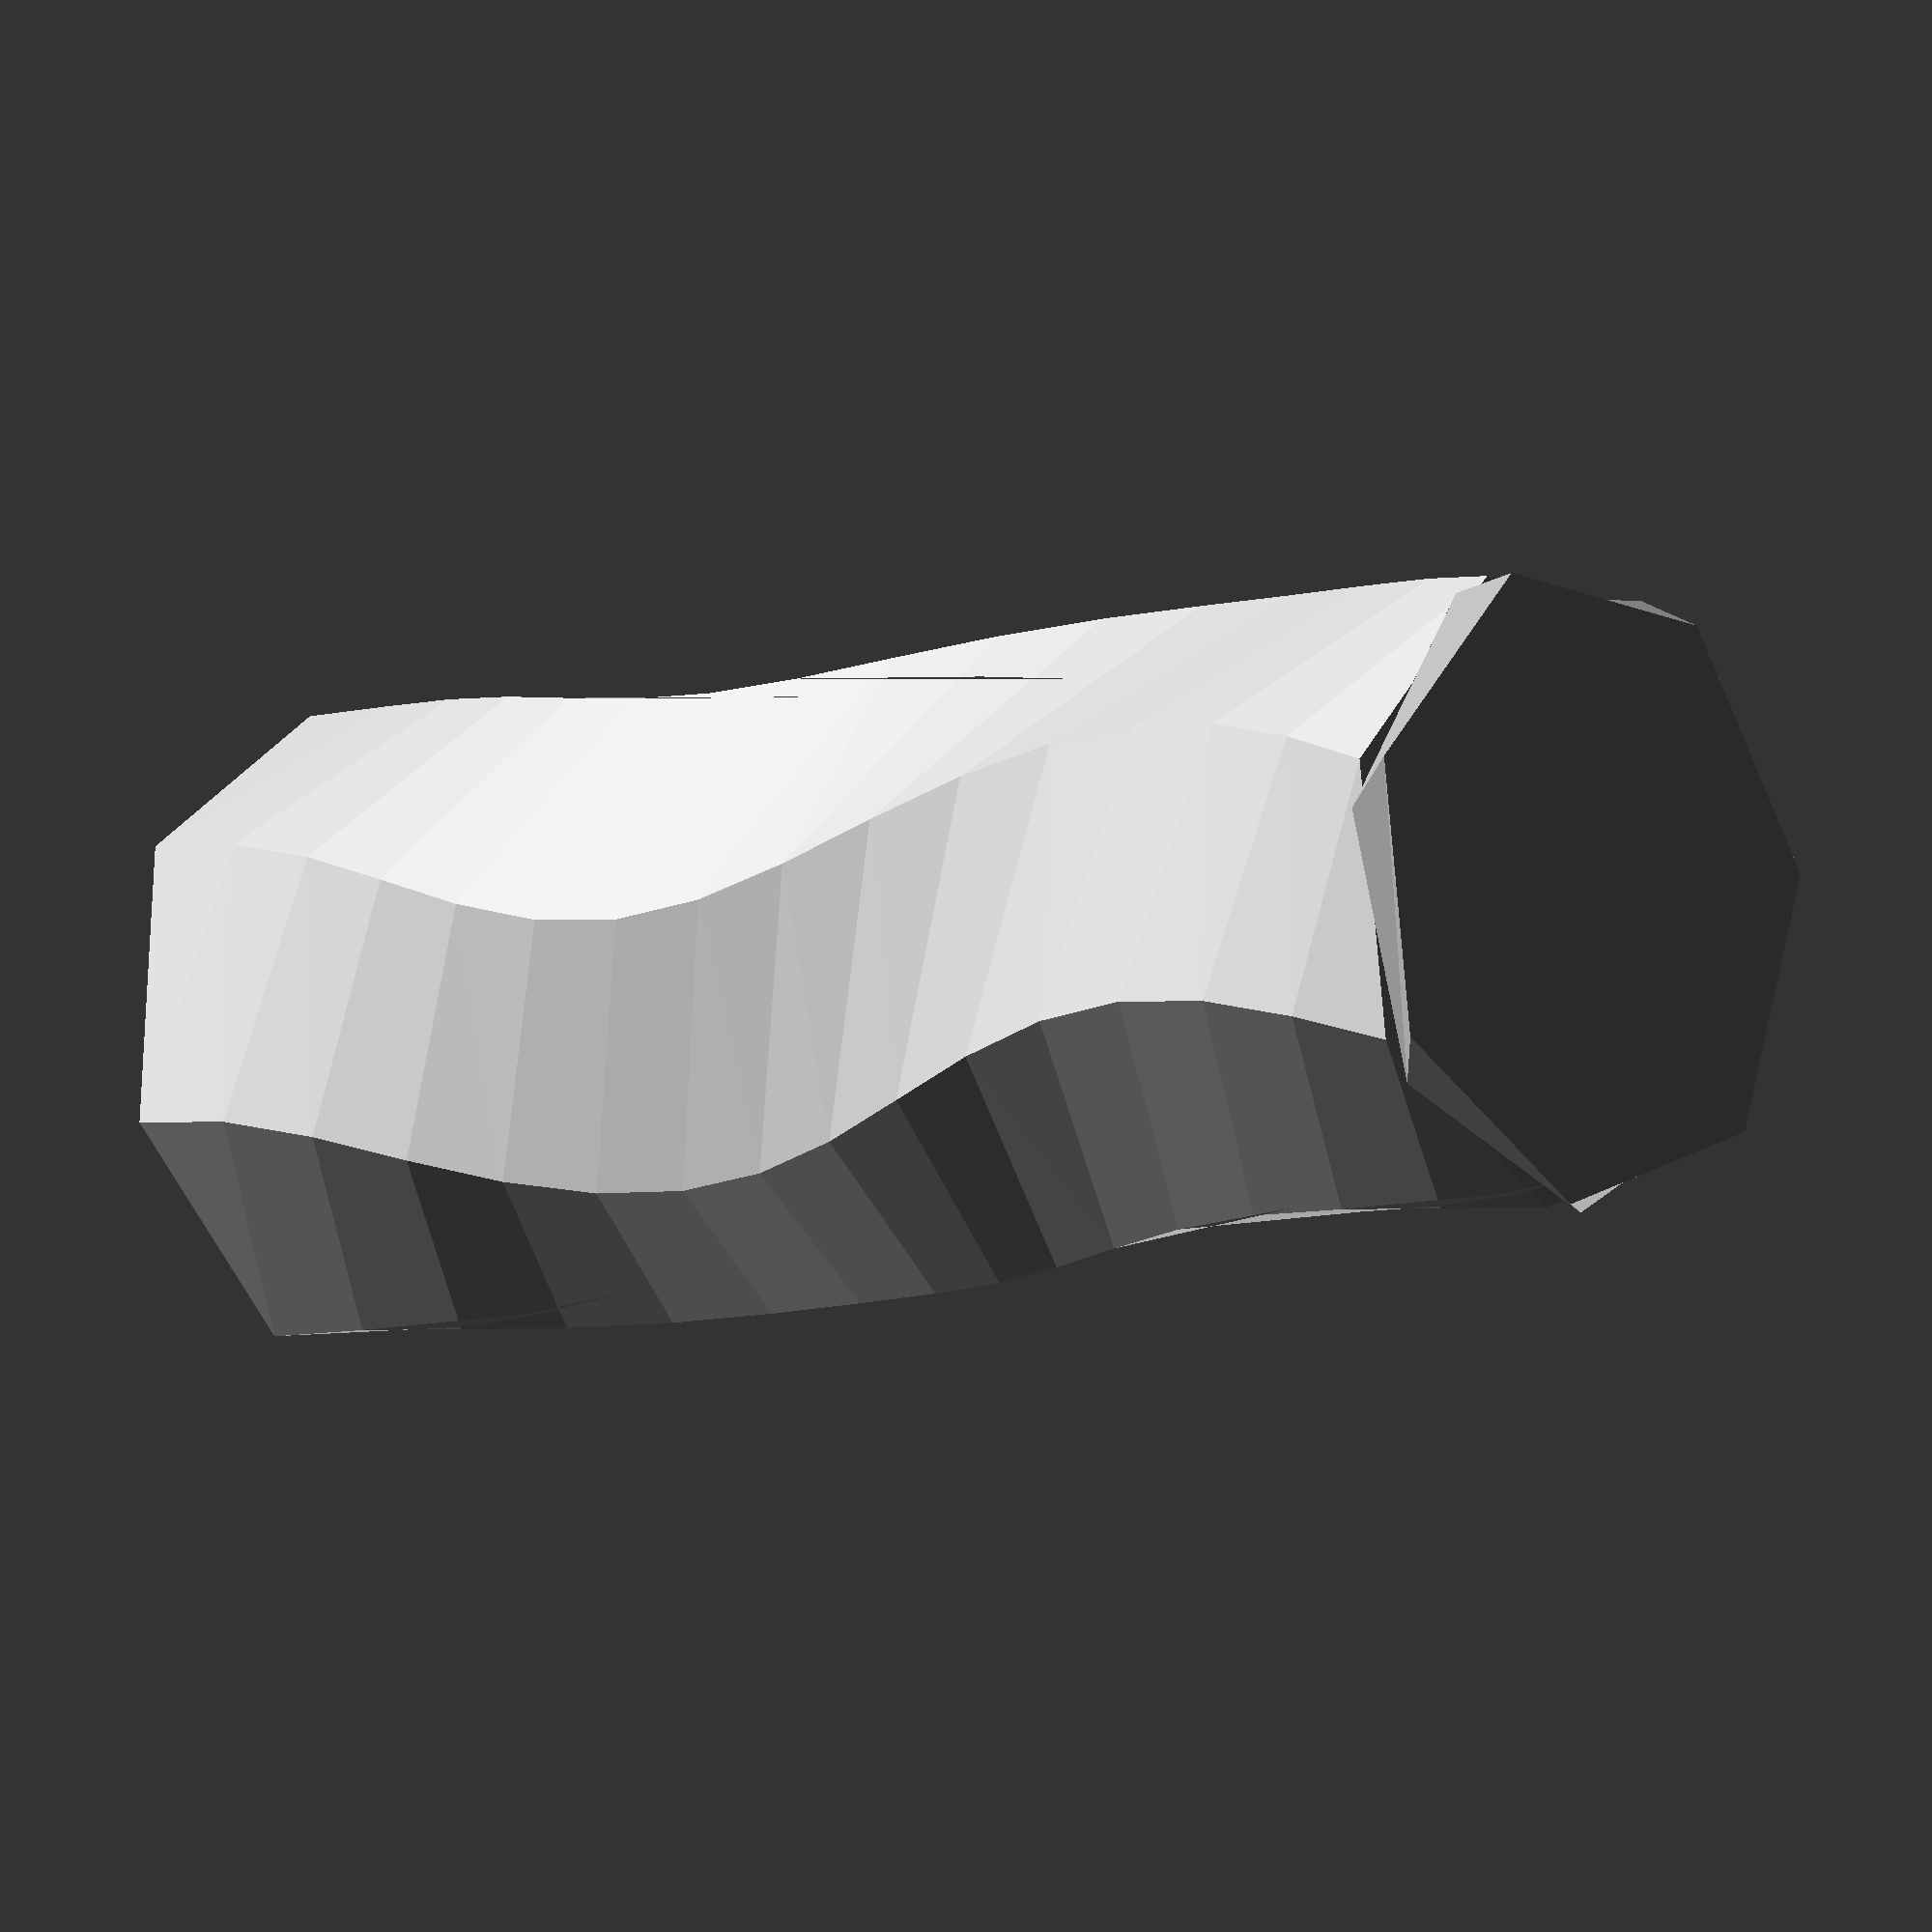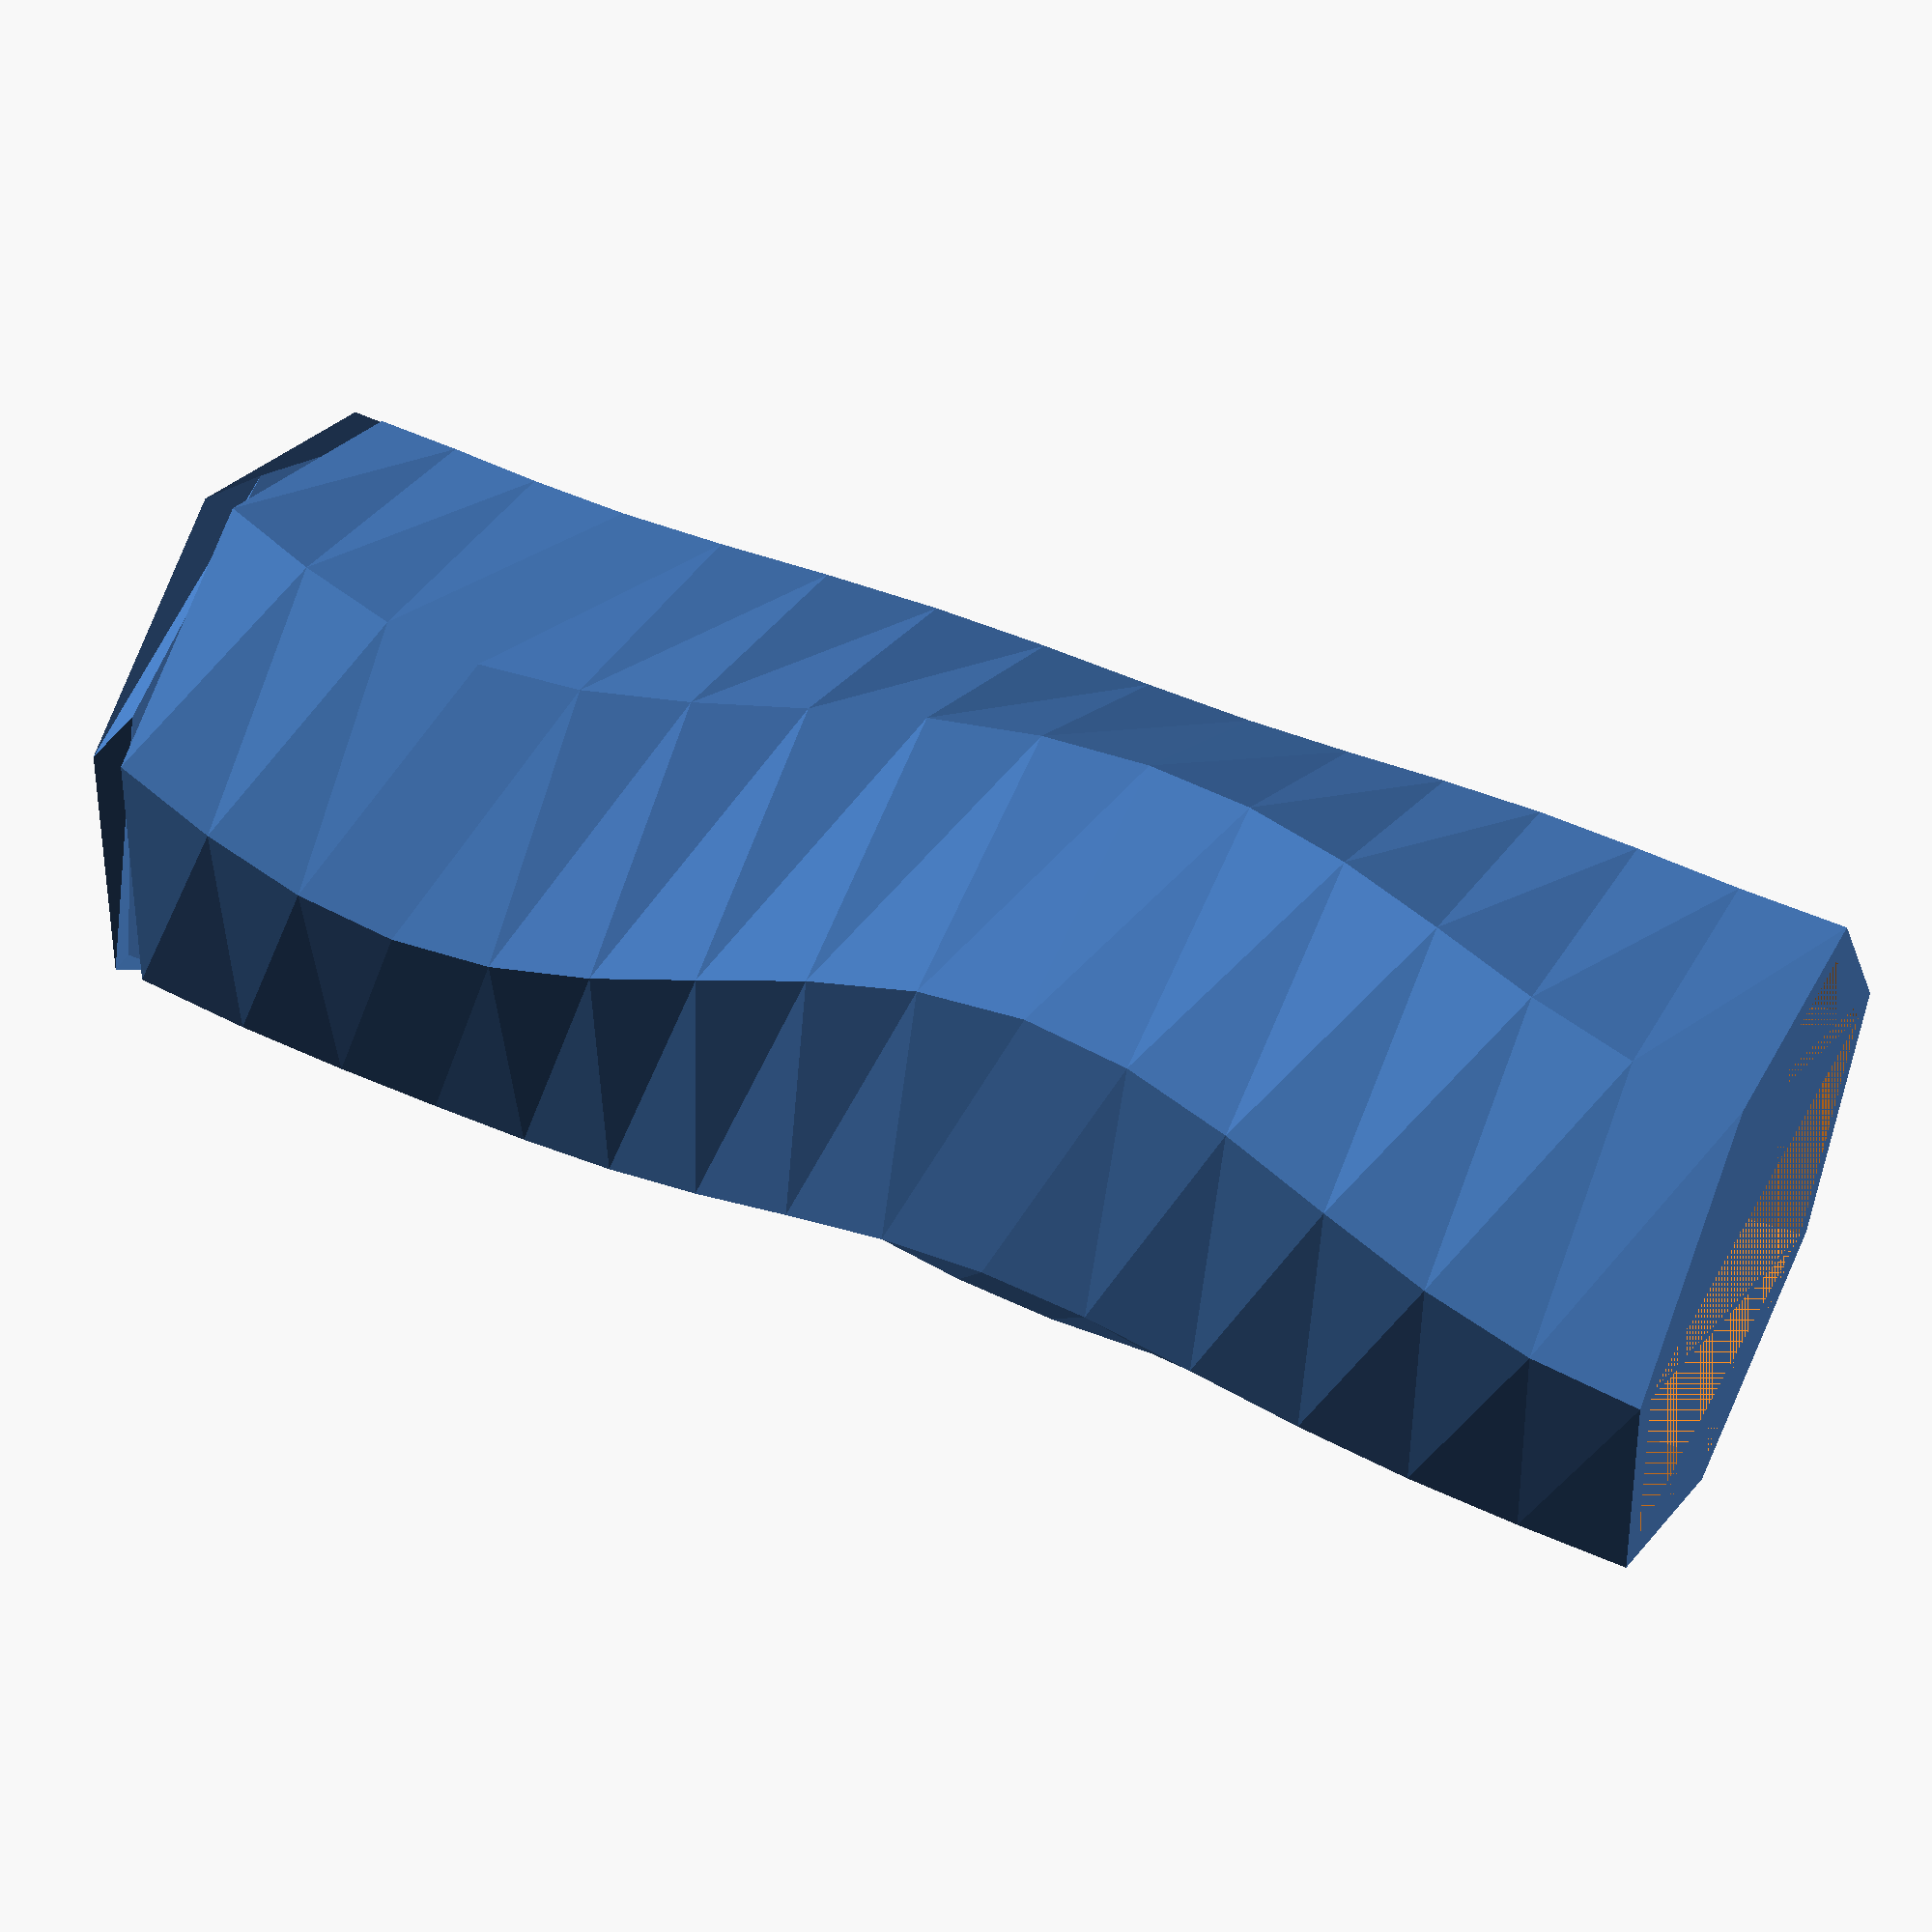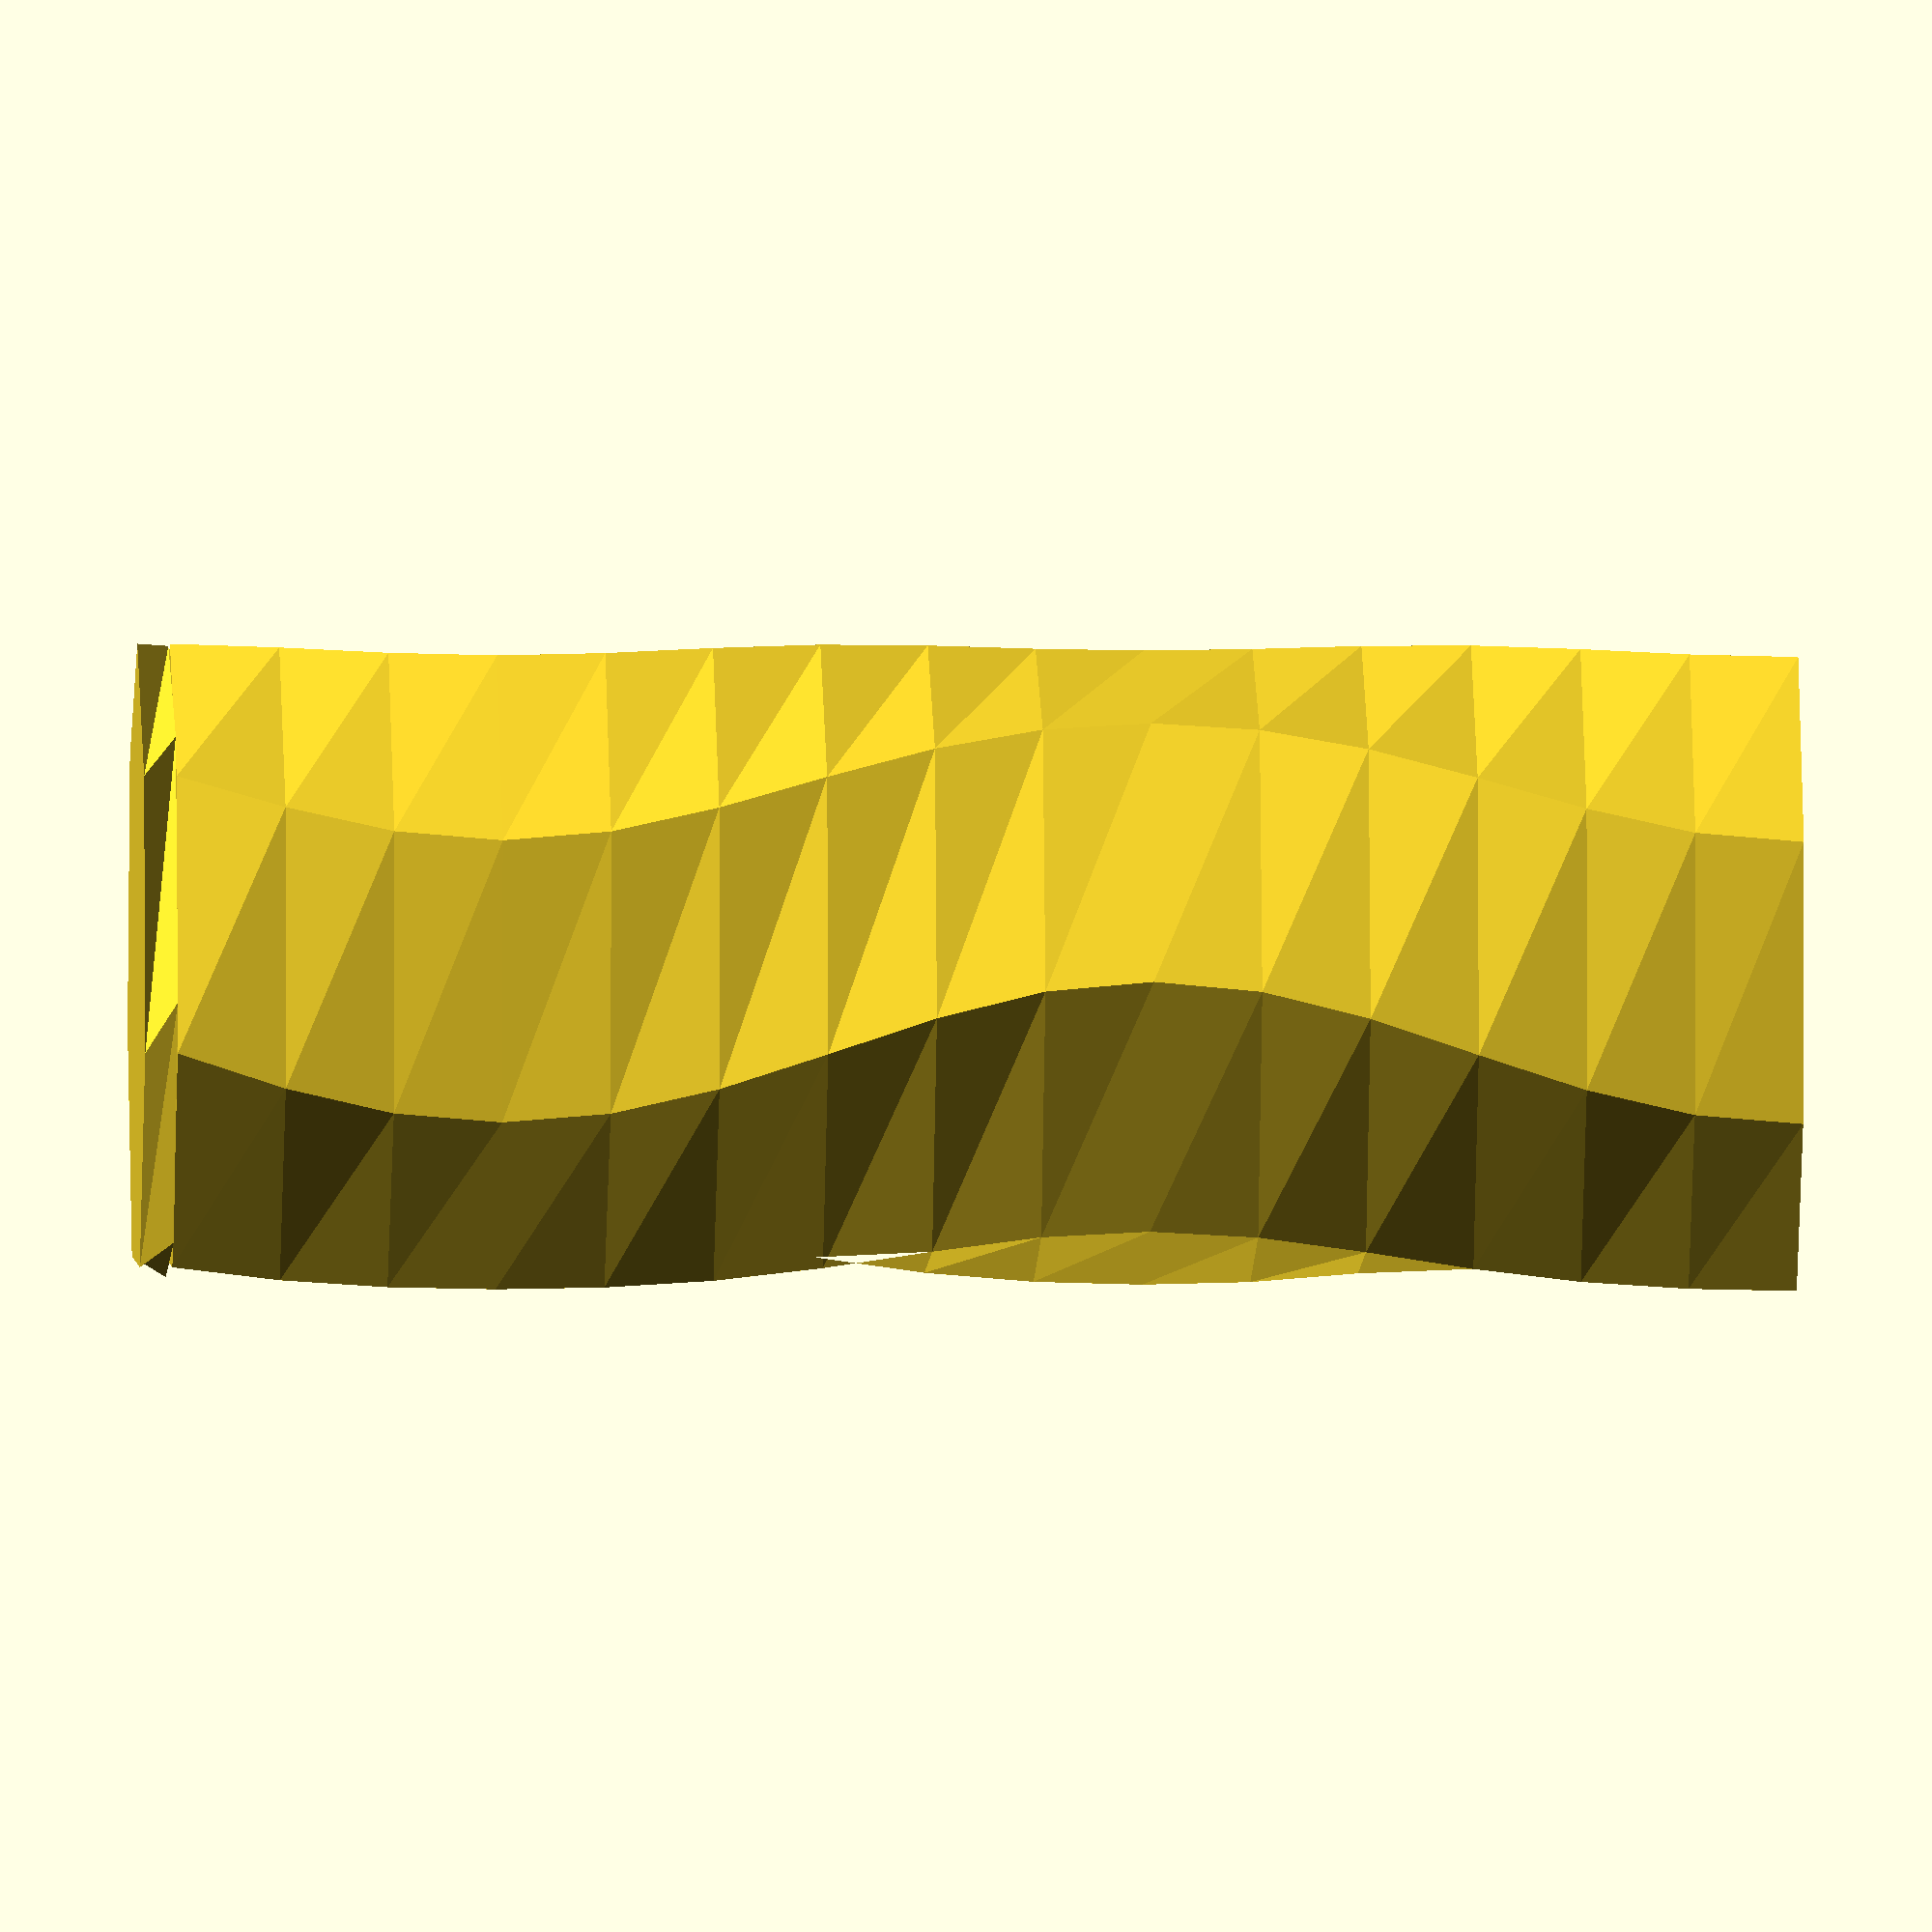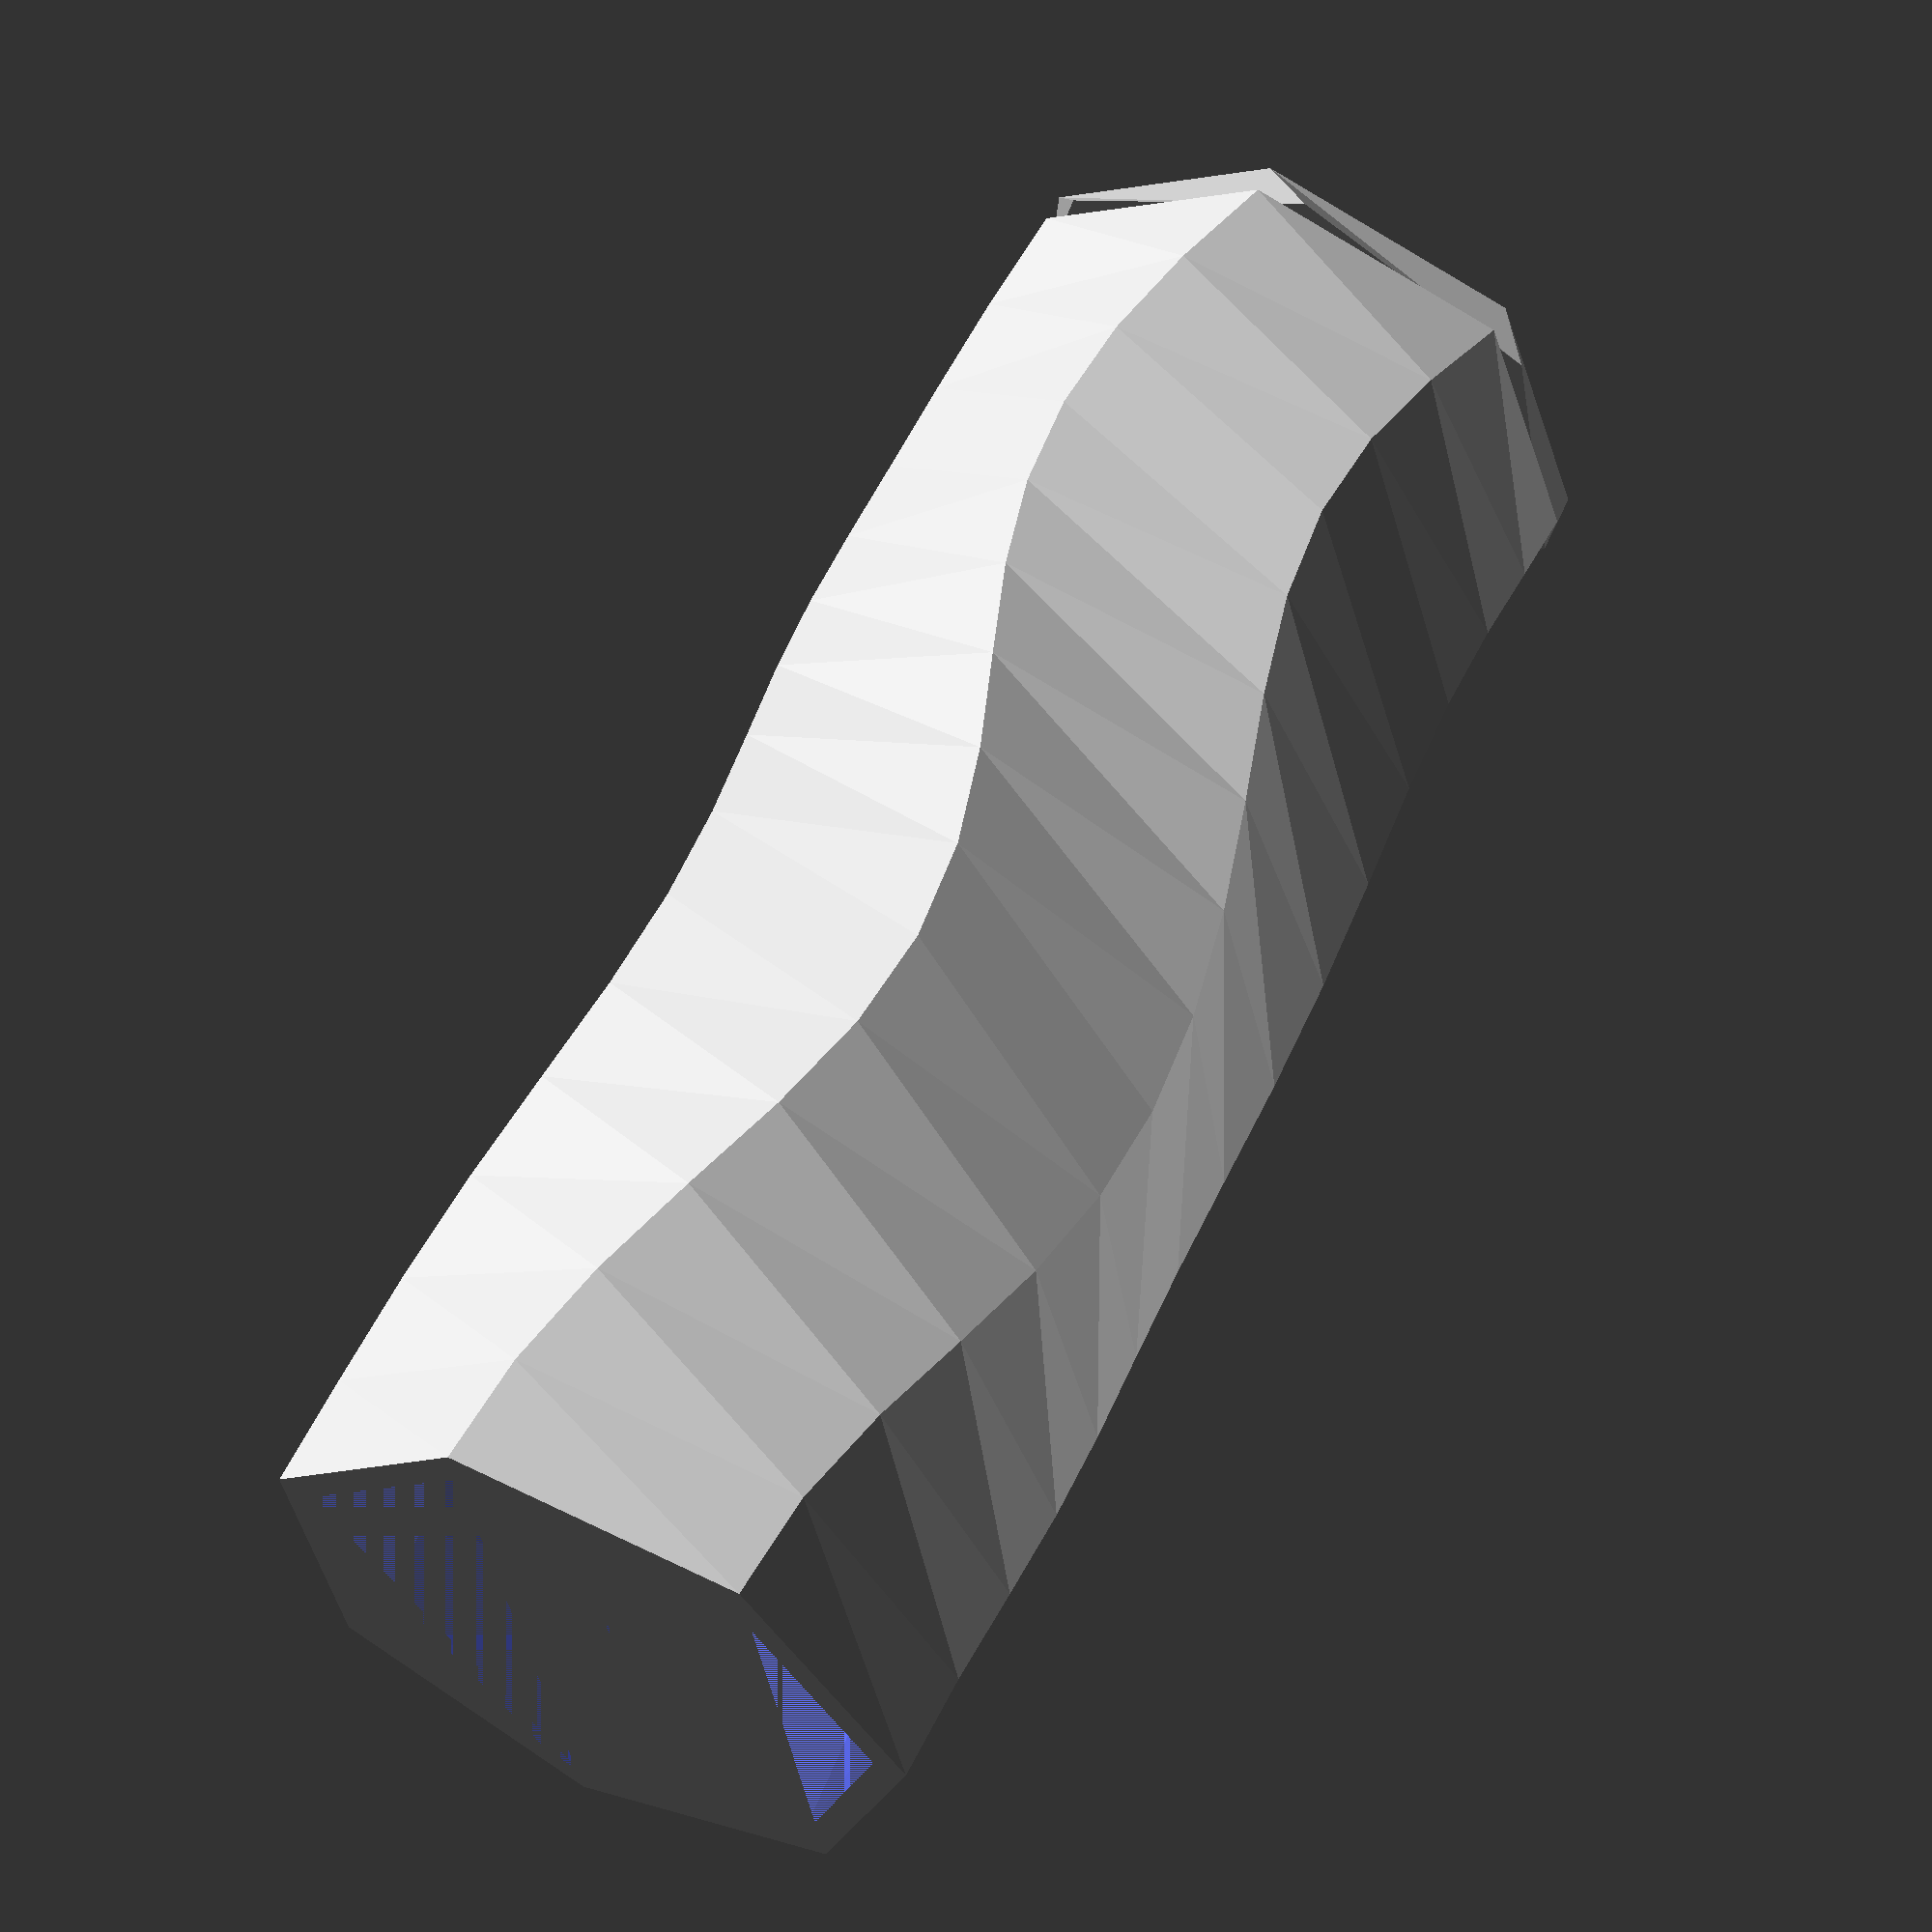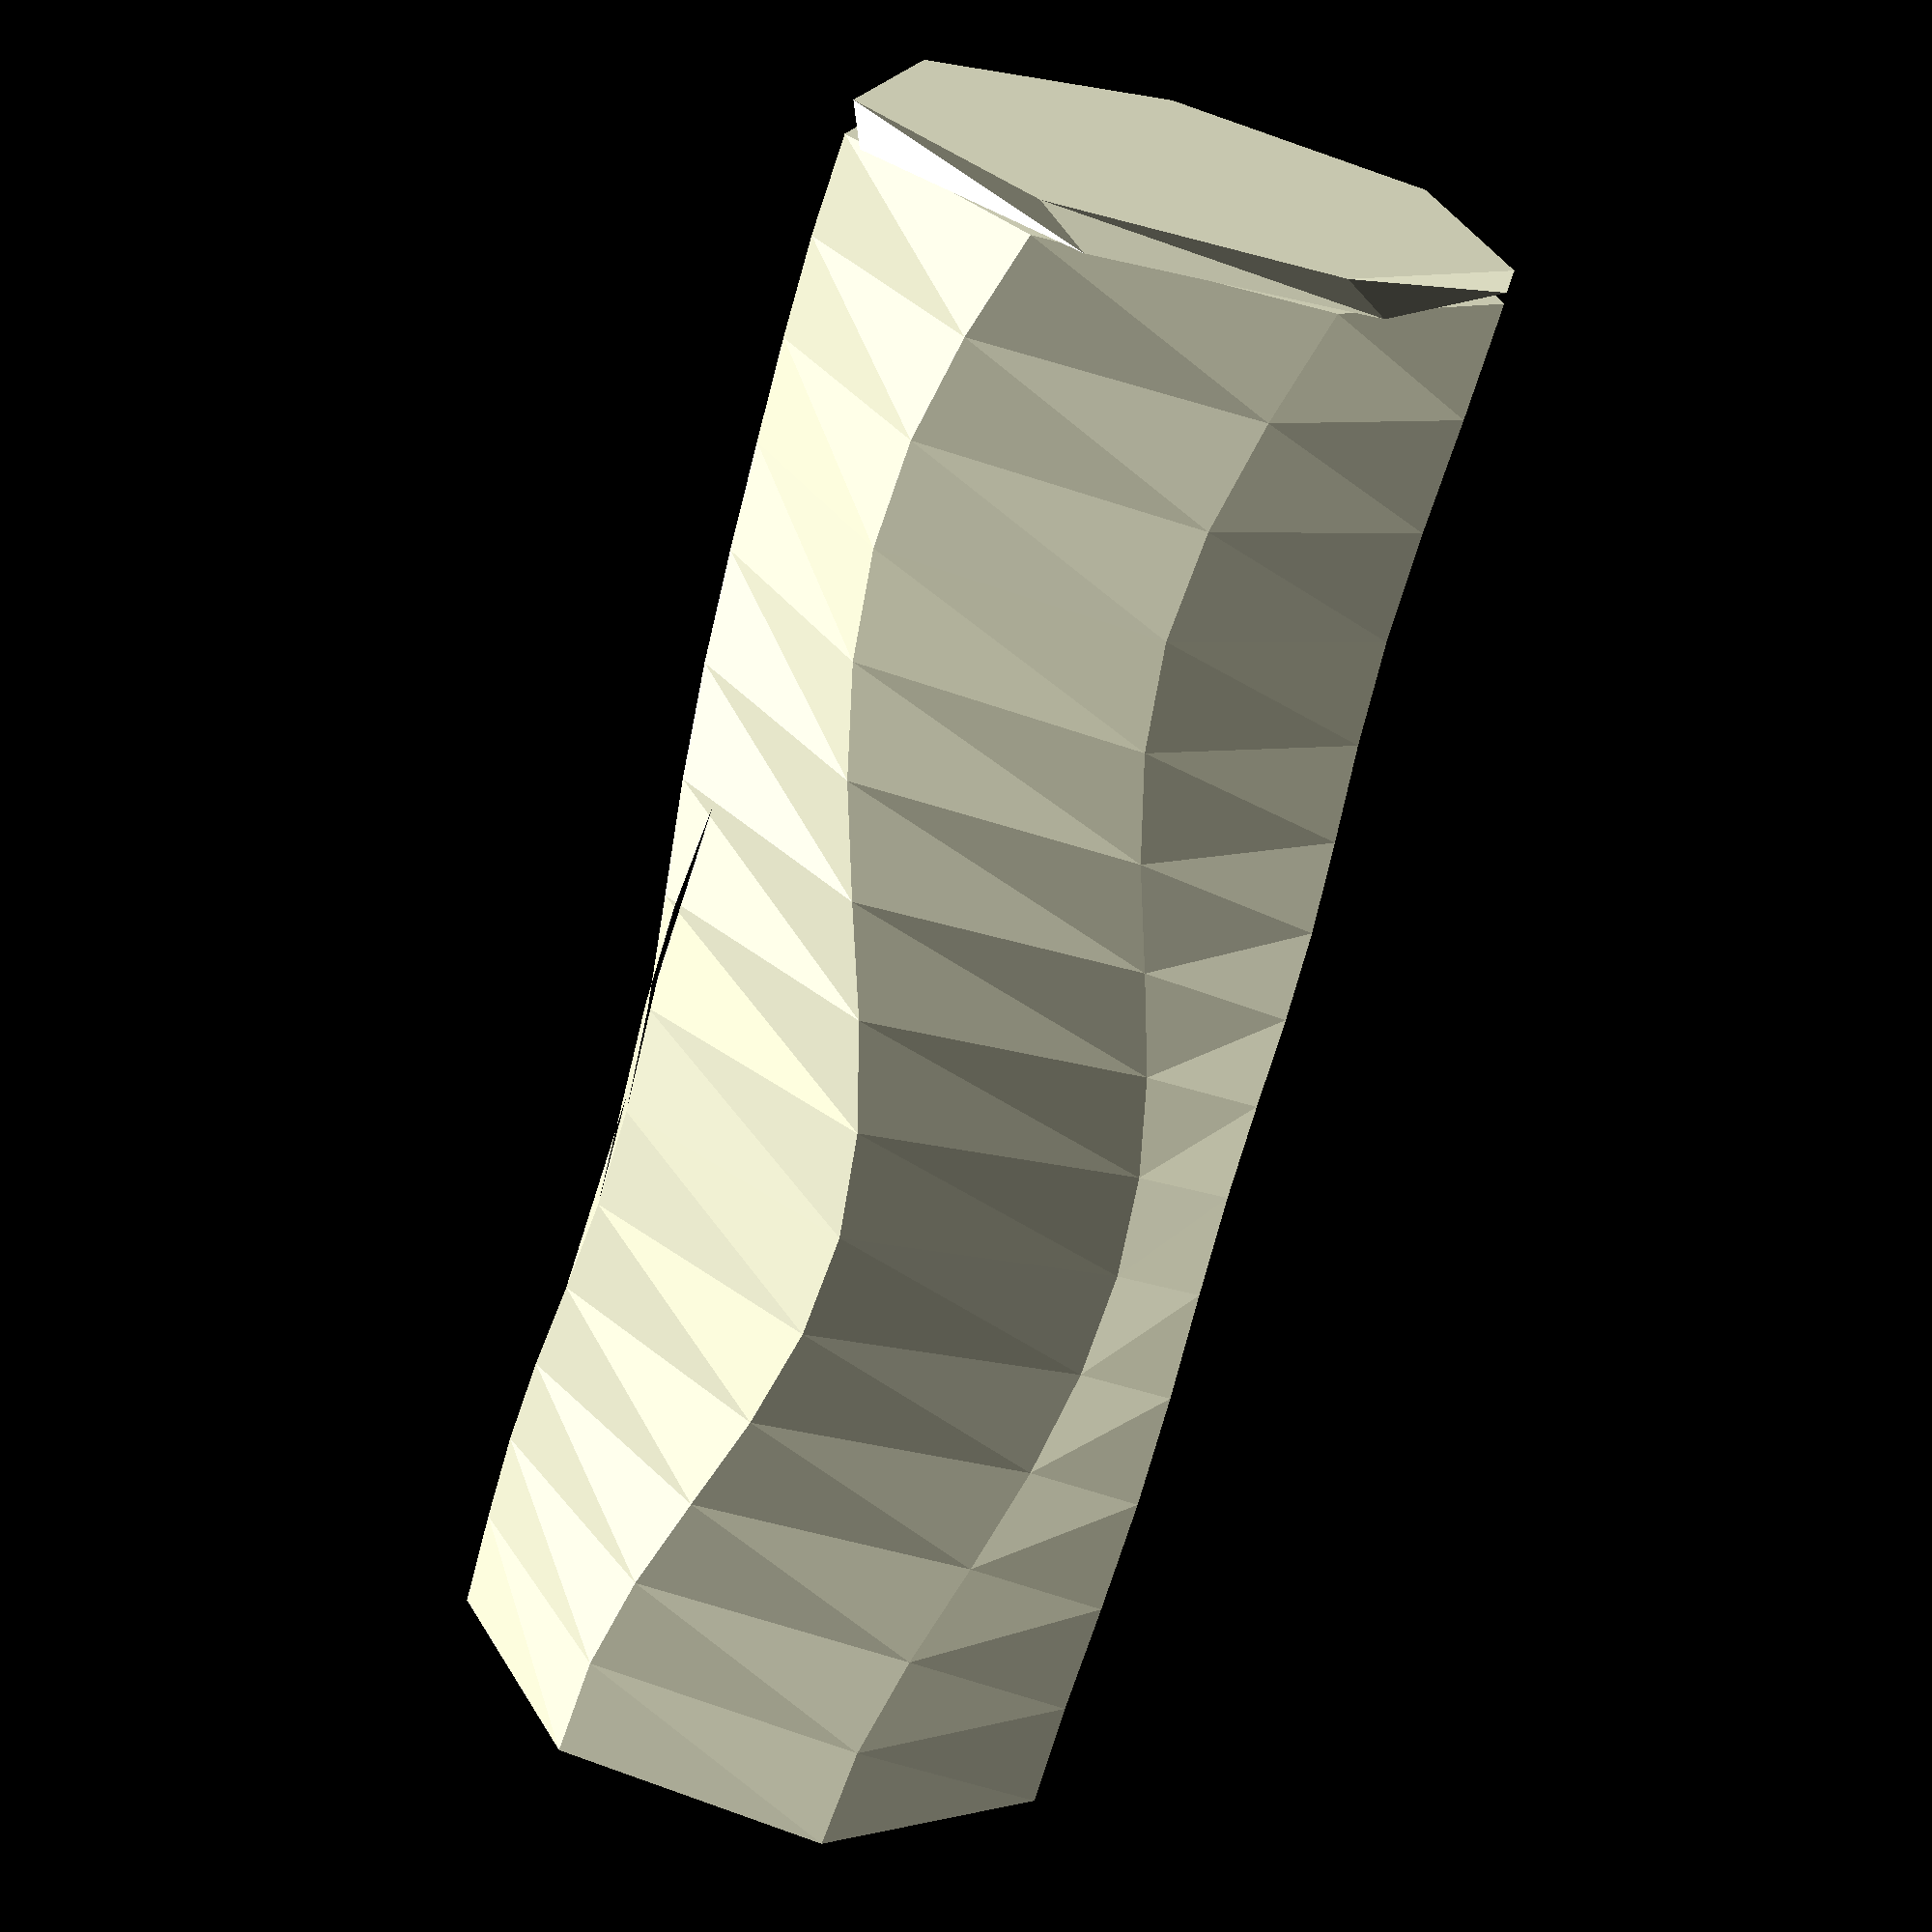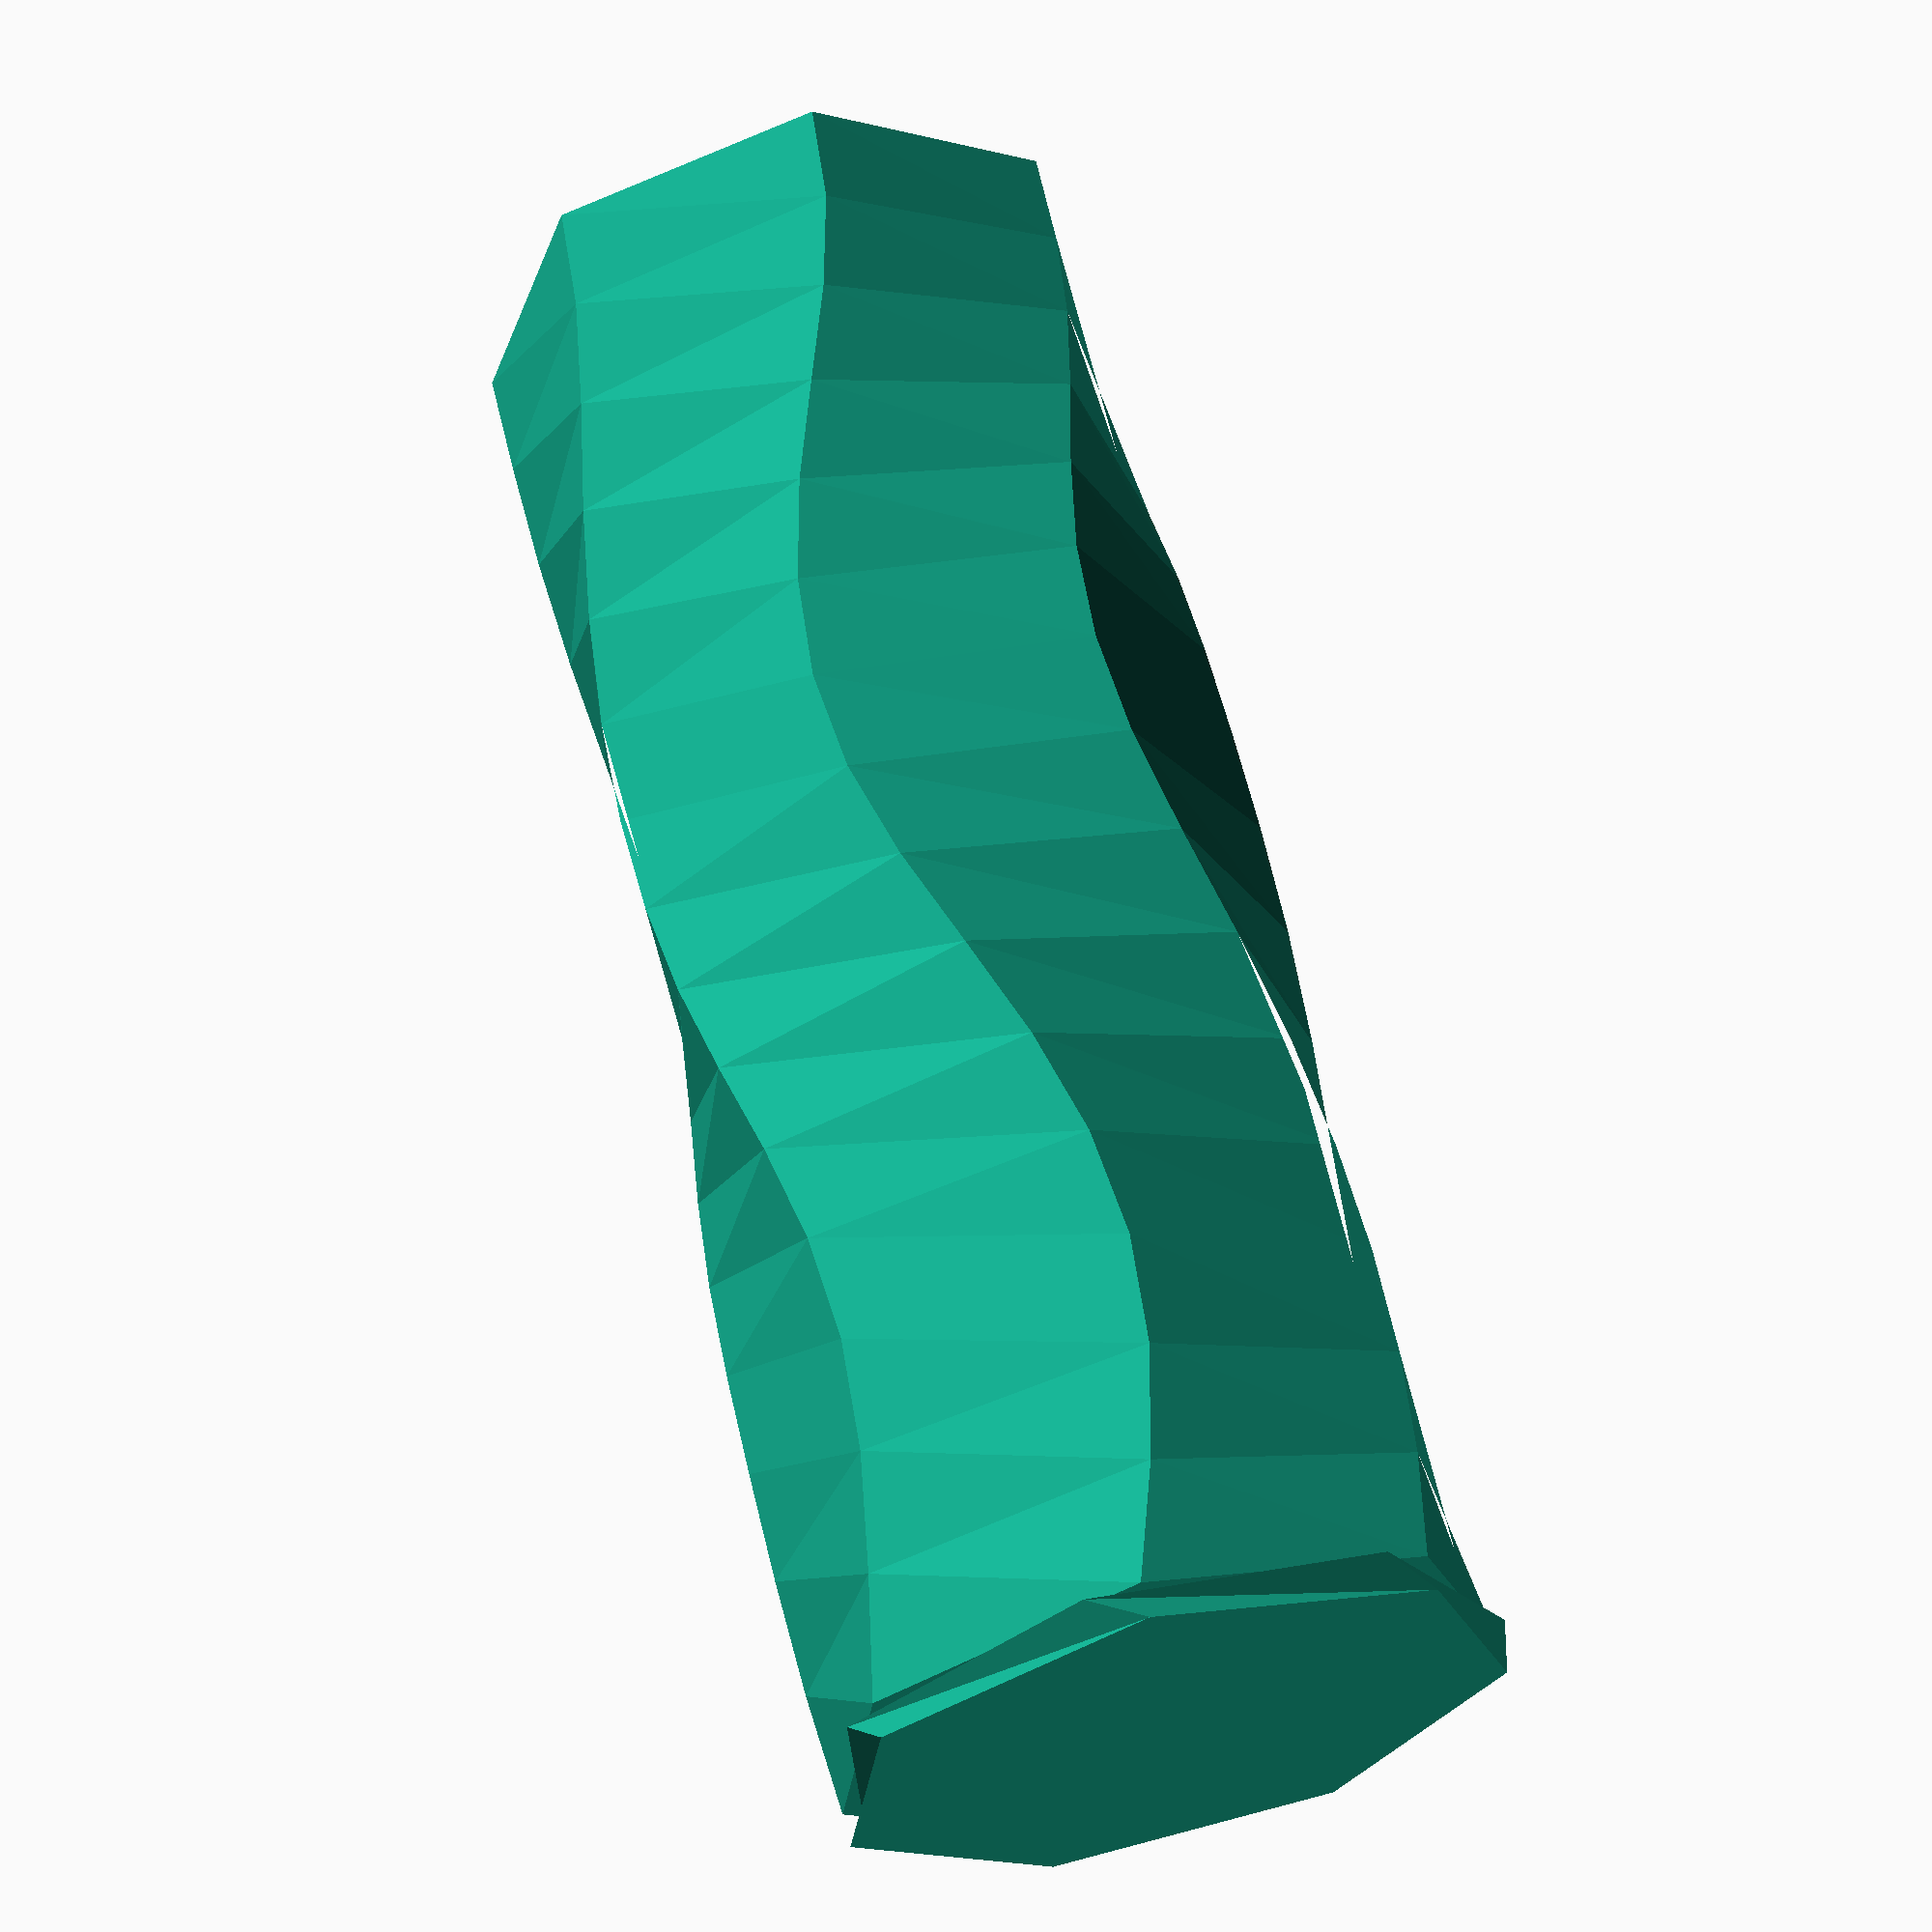
<openscad>
//number of sides
sides = 7;
//spacing of Z levels
z_spacing = 10;
//maximum radius, center to outer vertex
m_radius = 30;
//thickness (at thickest part)
thickness = 3;
// number of levels 
nlevel = 15;
//phase angle change, determines twistiness
phasediff = 10;
//base thickness, if 0 there is no base.
bthick = 3;
module makepolyhelix(level,side,spacing,radius,phase){// level = # of levels, side = number of sides of polygon, spacing = length between levels, radius = distance from center to vertex of polygon, phase = number of degrees the polygon is rotated on every level 
    points = [for (i = [0:level]) for (j = [0:(side -1)]) [radius*cos(13*sin(i*spacing*75) + j*(360/side)),radius*sin(13*sin(i*spacing*75) + j*(360/side)),i*spacing] ];
    //generate two triangular faces for each generation of nested for loop, not sure how to make this more readable
    faces = [for (i = [0:(level-1)]) for (j = [0:(side -1)]) each 
        [ [j+(i*side), j+side*(i+1), (j+1)%side+i*side],
        [(j+1)%side+(i*side), j+side*(i+1), ((j+1)%side)+(i+1)*side]]];
    
    bottomface = [for (i = [0:side-1]) i];
    topface = [for (i = [1:side]) side*(level+1)-i];
    
    faces2 = concat(faces,[bottomface],[topface]);
    
    polyhedron(points,faces2);
}
            
difference(){
    makepolyhelix(nlevel,sides,z_spacing,m_radius,phasediff);
    makepolyhelix(nlevel,sides,z_spacing,m_radius-thickness,phasediff);
}
if (bthick > 0){
translate([0,0,-bthick]){makepolyhelix(1,sides,bthick,m_radius,0);}
}

</openscad>
<views>
elev=8.1 azim=136.7 roll=131.2 proj=o view=solid
elev=134.1 azim=287.7 roll=243.2 proj=p view=solid
elev=2.6 azim=265.2 roll=268.4 proj=o view=wireframe
elev=122.9 azim=339.5 roll=155.1 proj=p view=solid
elev=68.5 azim=166.7 roll=165.5 proj=p view=solid
elev=118.5 azim=301.7 roll=13.5 proj=p view=wireframe
</views>
